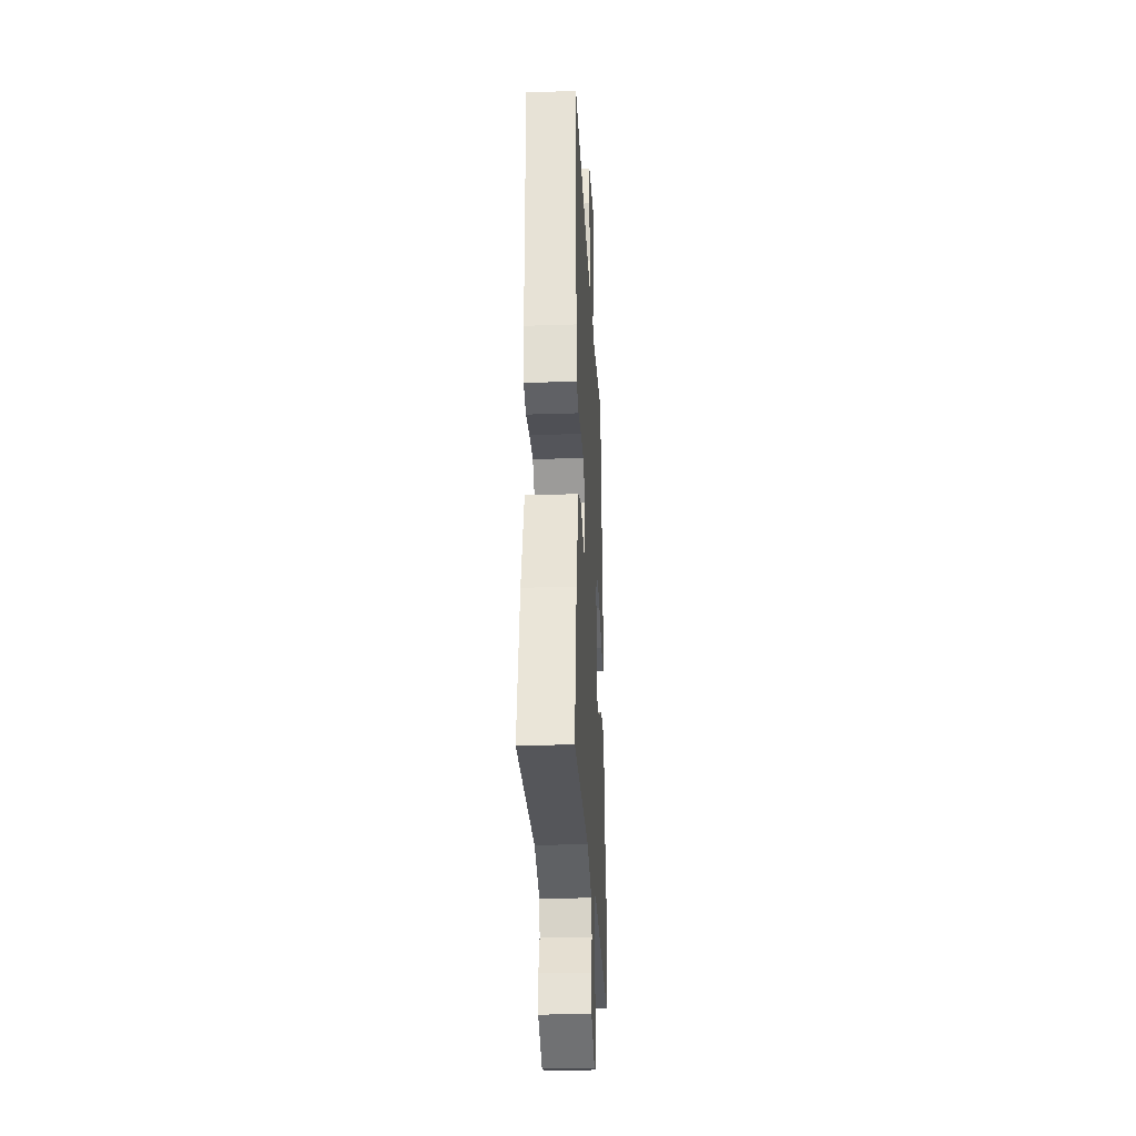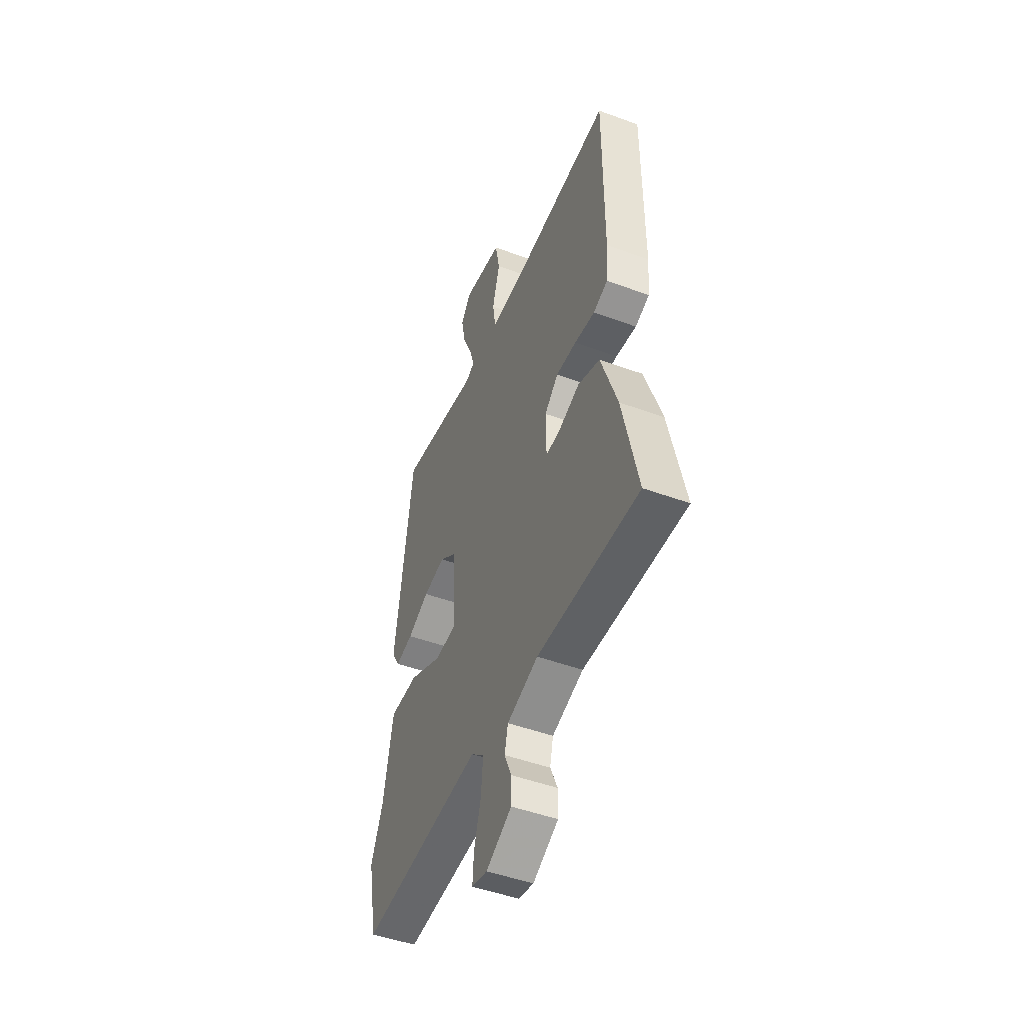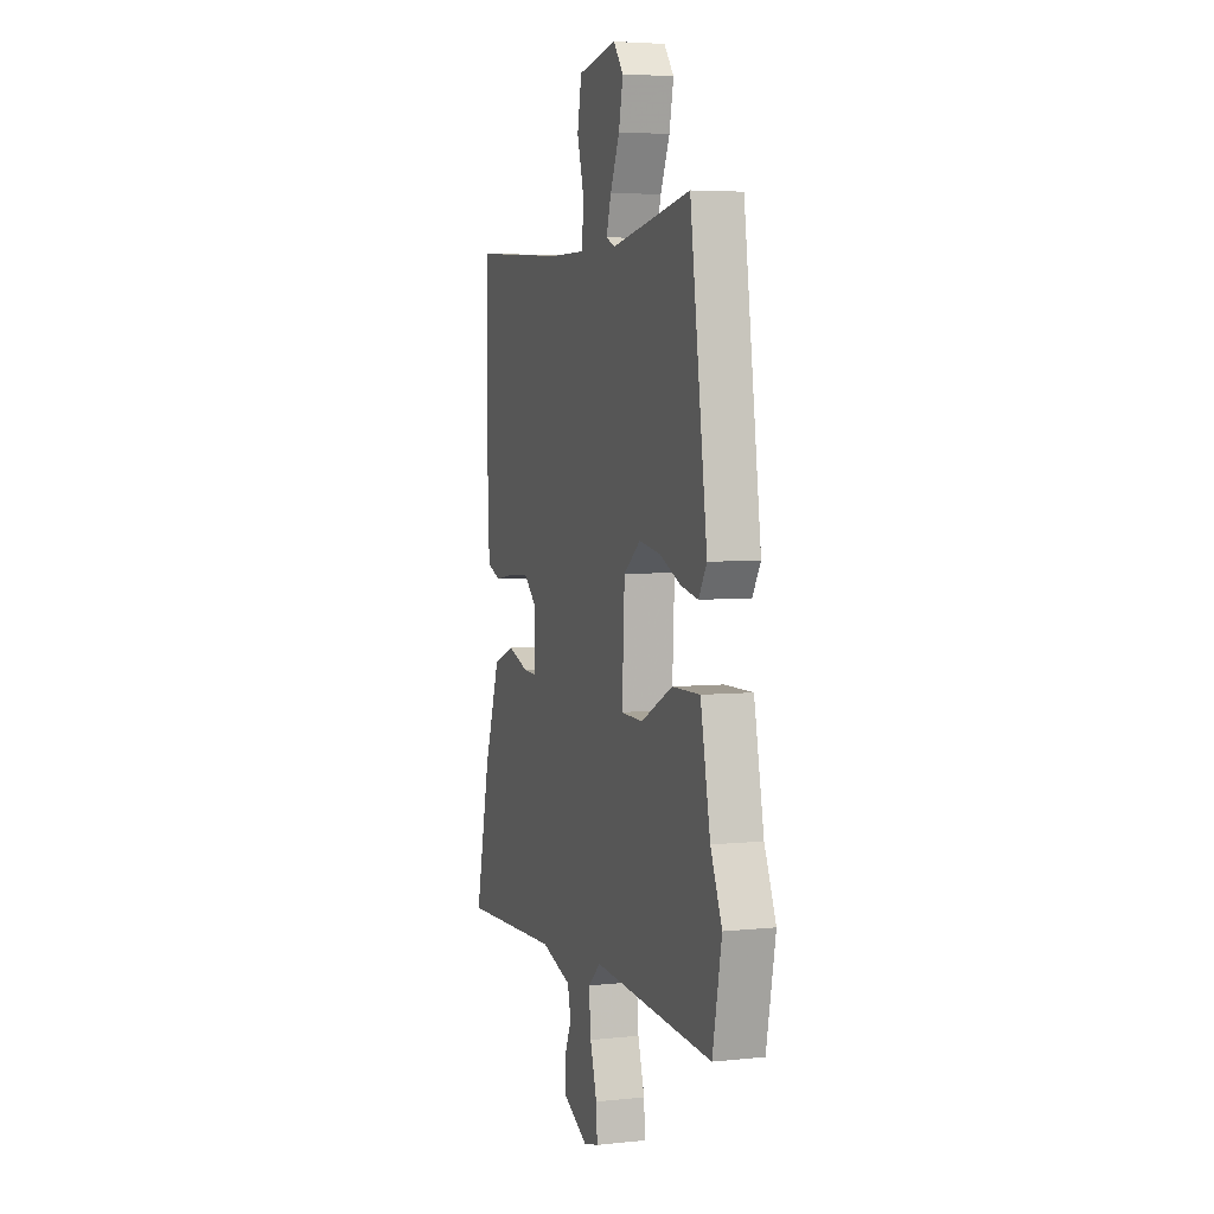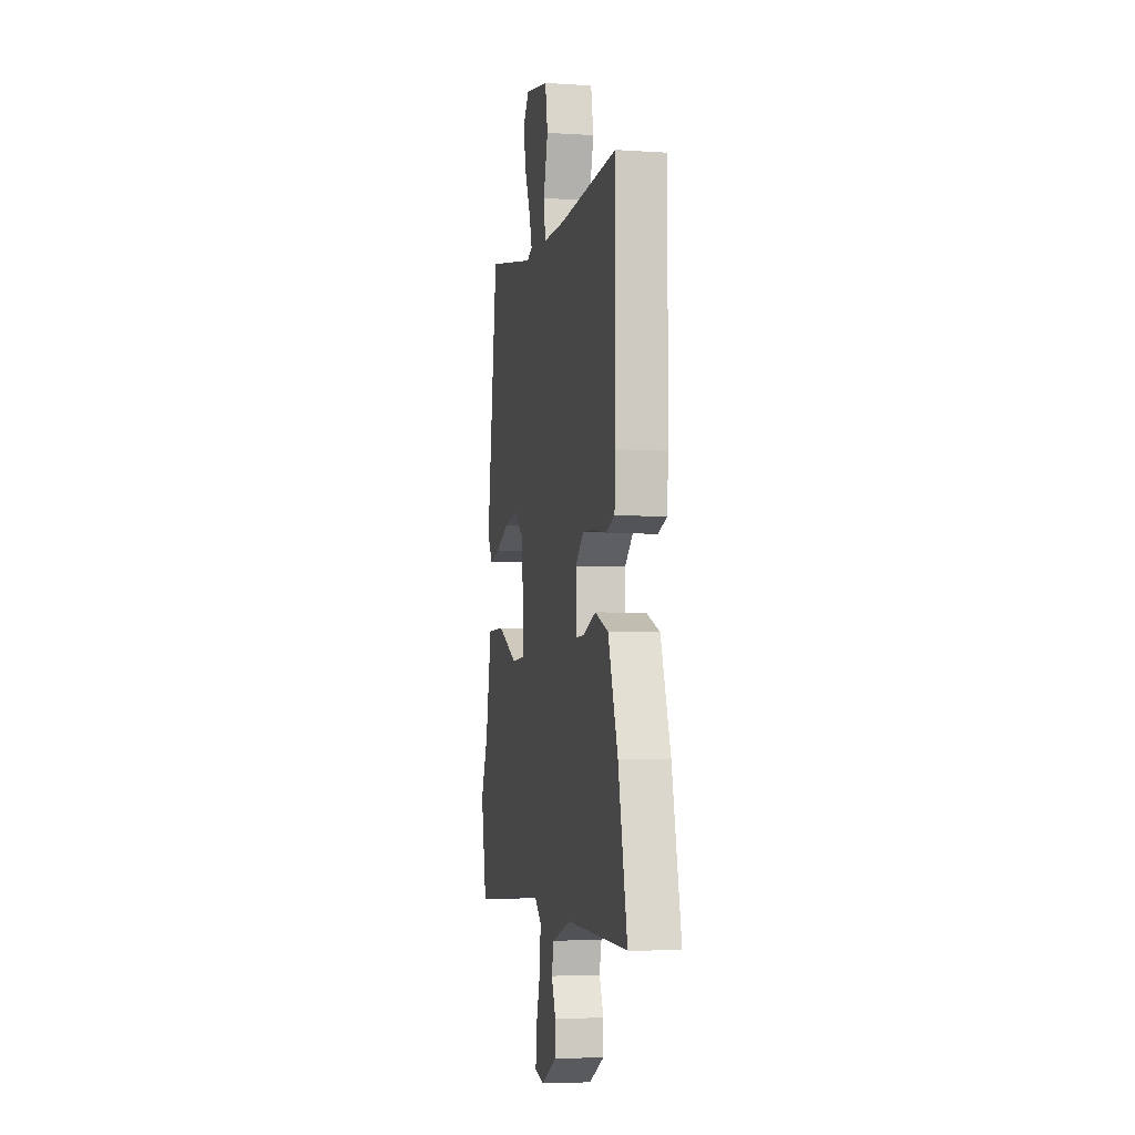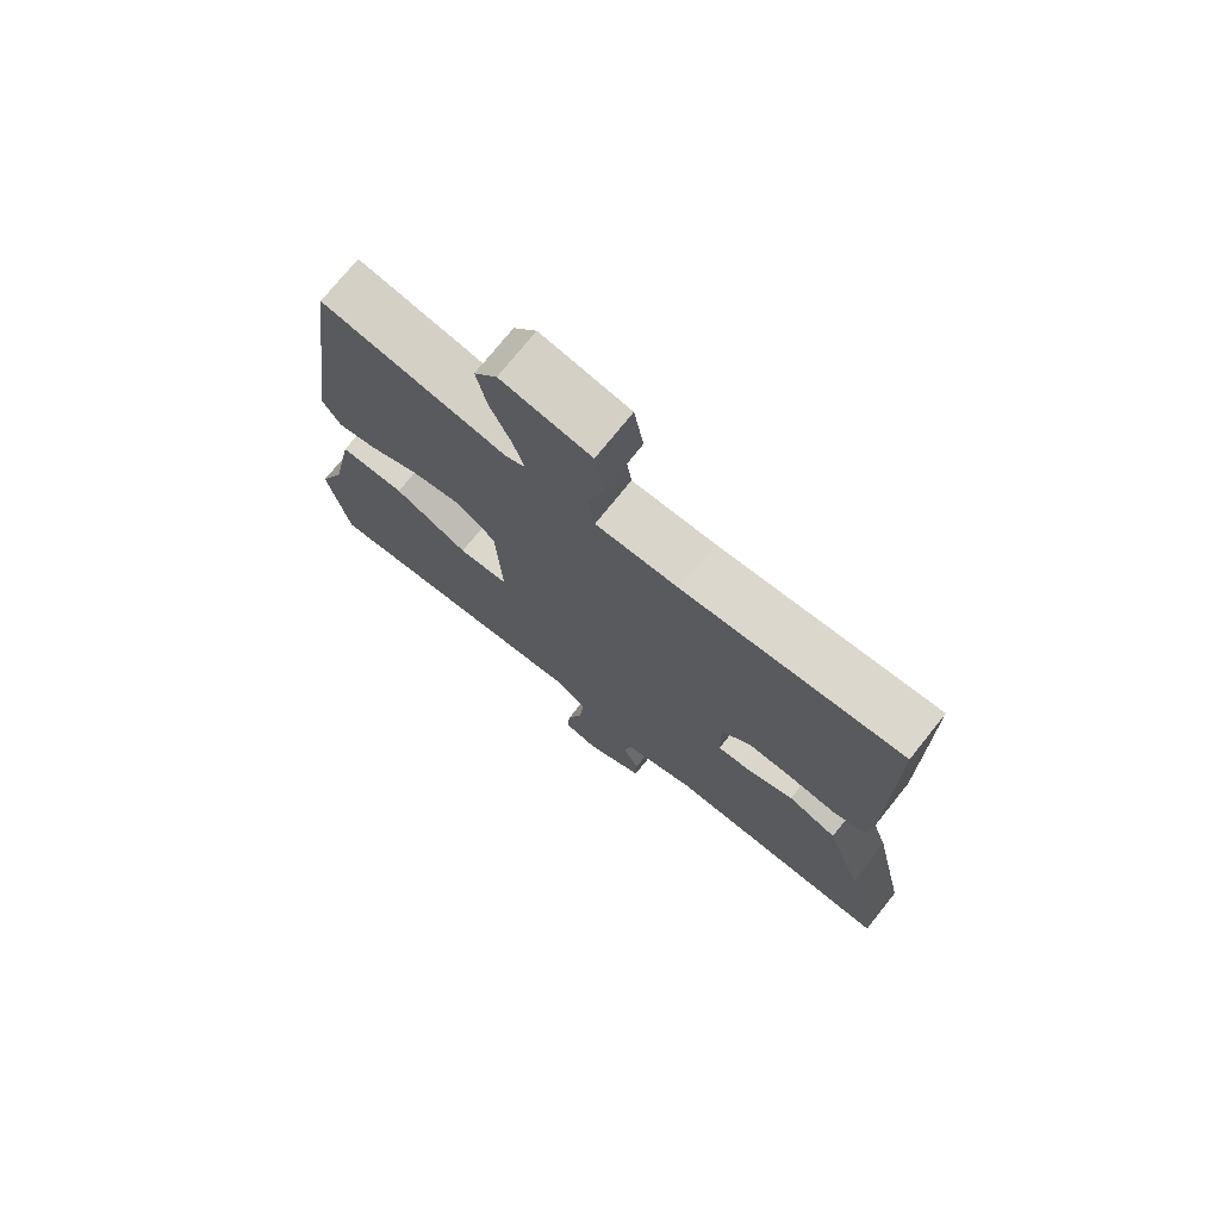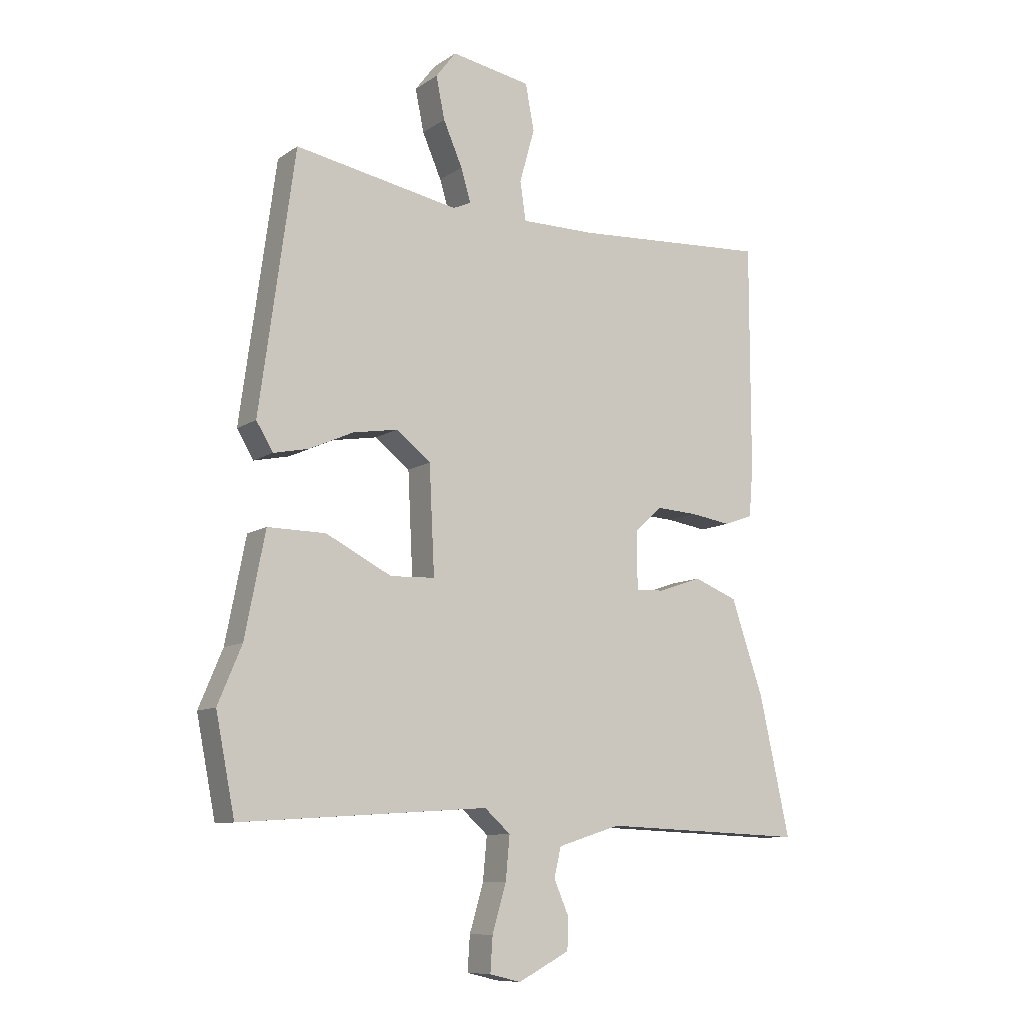
<metadata>
{"format":"obj","ext":"obj","renderer":"f3d","projection":"perspective","resolution":1024,"background":"white","views":[{"elev":-28.1,"azim":-87.1,"up":"+Z"},{"elev":-48.3,"azim":-112.3,"up":"+Z"},{"elev":4.8,"azim":71.3,"up":"+Z"},{"elev":-4.7,"azim":-101.8,"up":"+Z"},{"elev":74.3,"azim":-141.3,"up":"+Z"},{"elev":-9.8,"azim":148.4,"up":"+Z"}]}
</metadata>
<code>
v 0.528 0.07 -0.358
v 0.495 0.07 -0.525
v 0.066 0.07 -0.496
v 0.021 0.07 -0.536
v 0.028 0.07 -0.611
v 0.052 0.07 -0.692
v 0.056 0.07 -0.752
v 0.002 0.07 -0.765
v -0.087 0.07 -0.719
v -0.088 0.07 -0.663
v -0.063 0.07 -0.605
v -0.075 0.07 -0.554
v -0.184 0.07 -0.52
v -0.538 0.07 -0.534
v -0.486 0.07 -0.296
v -0.43 0.07 -0.131
v -0.354 0.07 -0.101
v -0.279 0.07 -0.127
v -0.23 0.07 -0.129
v -0.229 0.07 -0.029
v -0.277 0.07 0.014
v -0.348 0.07 0.01
v -0.419 0.07 -0.001
v -0.469 0.07 0.017
v -0.476 0.07 0.102
v -0.476 0.07 0.495
v -0.139 0.07 0.475
v -0.01 0.07 0.475
v 0 0.07 0.542
v -0.026 0.07 0.635
v -0.011 0.07 0.715
v 0.127 0.07 0.74
v 0.162 0.07 0.694
v 0.147 0.07 0.621
v 0.114 0.07 0.545
v 0.097 0.07 0.488
v 0.128 0.07 0.474
v 0.412 0.07 0.527
v 0.473 0.07 0.081
v 0.444 0.07 0.033
v 0.383 0.07 0.046
v 0.307 0.07 0.08
v 0.23 0.07 0.093
v 0.17 0.07 0.046
v 0.161 0.07 -0.138
v 0.238 0.07 -0.141
v 0.352 0.07 -0.083
v 0.452 0.07 -0.082
v 0.487 0.07 -0.26
v 0.528 0 -0.358
v 0.495 0 -0.525
v 0.066 0 -0.496
v 0.021 0 -0.536
v 0.028 0 -0.611
v 0.052 0 -0.692
v 0.056 0 -0.752
v 0.002 0 -0.765
v -0.087 0 -0.719
v -0.088 0 -0.663
v -0.063 0 -0.605
v -0.075 0 -0.554
v -0.184 0 -0.52
v -0.538 0 -0.534
v -0.486 0 -0.296
v -0.43 0 -0.131
v -0.354 0 -0.101
v -0.279 0 -0.127
v -0.23 0 -0.129
v -0.229 0 -0.029
v -0.277 0 0.014
v -0.348 0 0.01
v -0.419 0 -0.001
v -0.469 0 0.017
v -0.476 0 0.102
v -0.476 0 0.495
v -0.139 0 0.475
v -0.01 0 0.475
v 0 0 0.542
v -0.026 0 0.635
v -0.011 0 0.715
v 0.127 0 0.74
v 0.162 0 0.694
v 0.147 0 0.621
v 0.114 0 0.545
v 0.097 0 0.488
v 0.128 0 0.474
v 0.412 0 0.527
v 0.473 0 0.081
v 0.444 0 0.033
v 0.383 0 0.046
v 0.307 0 0.08
v 0.23 0 0.093
v 0.17 0 0.046
v 0.161 0 -0.138
v 0.238 0 -0.141
v 0.352 0 -0.083
v 0.452 0 -0.082
v 0.487 0 -0.26
f 46 47 48 49
f 1 2 3
f 49 1 3
f 46 49 3
f 45 46 3
f 44 45 3 4
f 40 41 42
f 39 40 42
f 38 39 42
f 37 38 42
f 36 37 42 43
f 33 34 35
f 32 33 35
f 31 32 35
f 30 31 35
f 29 30 35
f 28 29 35 36
f 25 26 27
f 24 25 27
f 23 24 27
f 22 23 27
f 21 22 27 28
f 36 43 44
f 28 36 44
f 21 28 44
f 20 21 44
f 16 17 18
f 15 16 18
f 14 15 18
f 13 14 18
f 12 13 18 19
f 9 10 11
f 8 9 11
f 7 8 11
f 6 7 11
f 5 6 11
f 4 5 11 12
f 19 20 44
f 12 19 44
f 4 12 44
f 98 97 96 95
f 52 51 50
f 52 50 98
f 52 98 95
f 52 95 94
f 53 52 94 93
f 91 90 89
f 91 89 88
f 91 88 87
f 91 87 86
f 92 91 86 85
f 84 83 82
f 84 82 81
f 84 81 80
f 84 80 79
f 84 79 78
f 85 84 78 77
f 76 75 74
f 76 74 73
f 76 73 72
f 76 72 71
f 77 76 71 70
f 93 92 85
f 93 85 77
f 93 77 70
f 93 70 69
f 67 66 65
f 67 65 64
f 67 64 63
f 67 63 62
f 68 67 62 61
f 60 59 58
f 60 58 57
f 60 57 56
f 60 56 55
f 60 55 54
f 61 60 54 53
f 93 69 68
f 93 68 61
f 93 61 53
f 1 50 51 2
f 2 51 52 3
f 3 52 53 4
f 4 53 54 5
f 5 54 55 6
f 6 55 56 7
f 7 56 57 8
f 8 57 58 9
f 9 58 59 10
f 10 59 60 11
f 11 60 61 12
f 12 61 62 13
f 13 62 63 14
f 14 63 64 15
f 15 64 65 16
f 16 65 66 17
f 17 66 67 18
f 18 67 68 19
f 19 68 69 20
f 20 69 70 21
f 21 70 71 22
f 22 71 72 23
f 23 72 73 24
f 24 73 74 25
f 25 74 75 26
f 26 75 76 27
f 27 76 77 28
f 28 77 78 29
f 29 78 79 30
f 30 79 80 31
f 31 80 81 32
f 32 81 82 33
f 33 82 83 34
f 34 83 84 35
f 35 84 85 36
f 36 85 86 37
f 37 86 87 38
f 38 87 88 39
f 39 88 89 40
f 40 89 90 41
f 41 90 91 42
f 42 91 92 43
f 43 92 93 44
f 44 93 94 45
f 45 94 95 46
f 46 95 96 47
f 47 96 97 48
f 48 97 98 49
f 49 98 50 1

</code>
